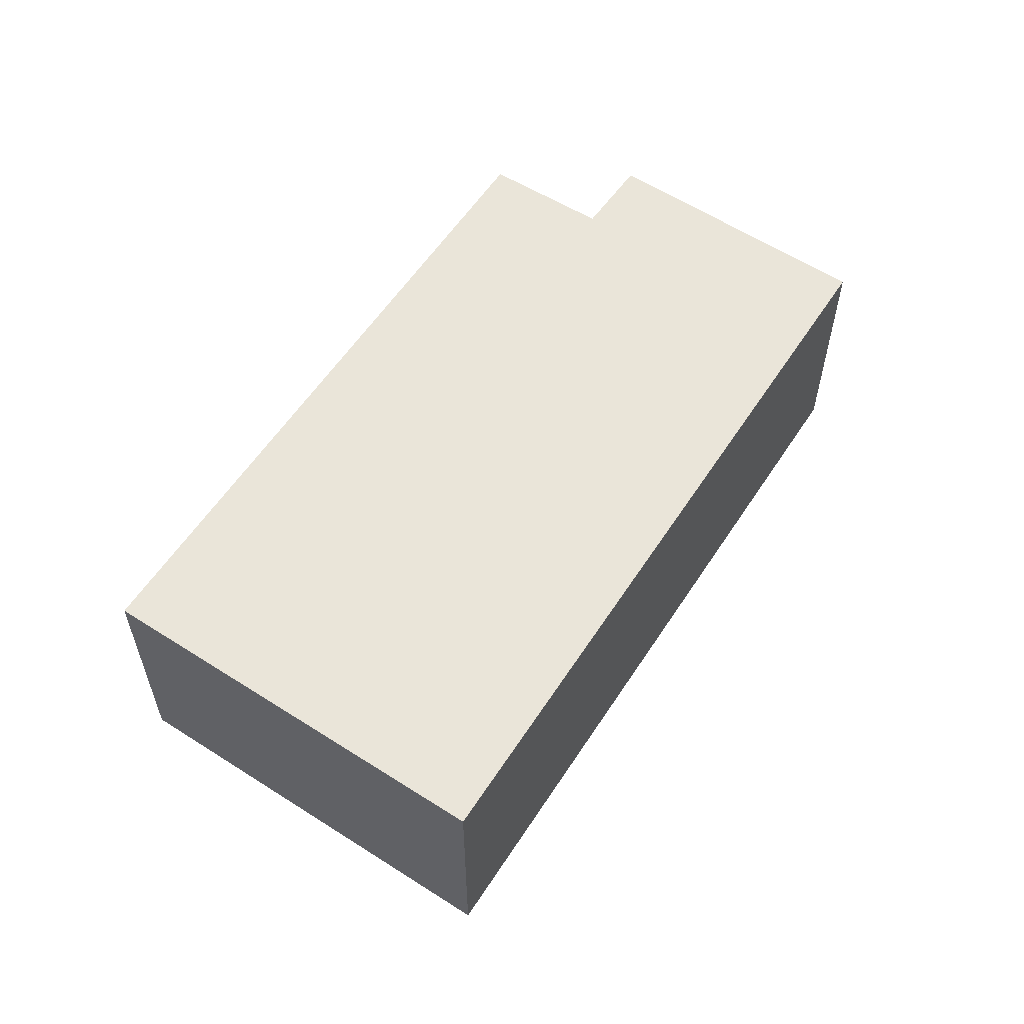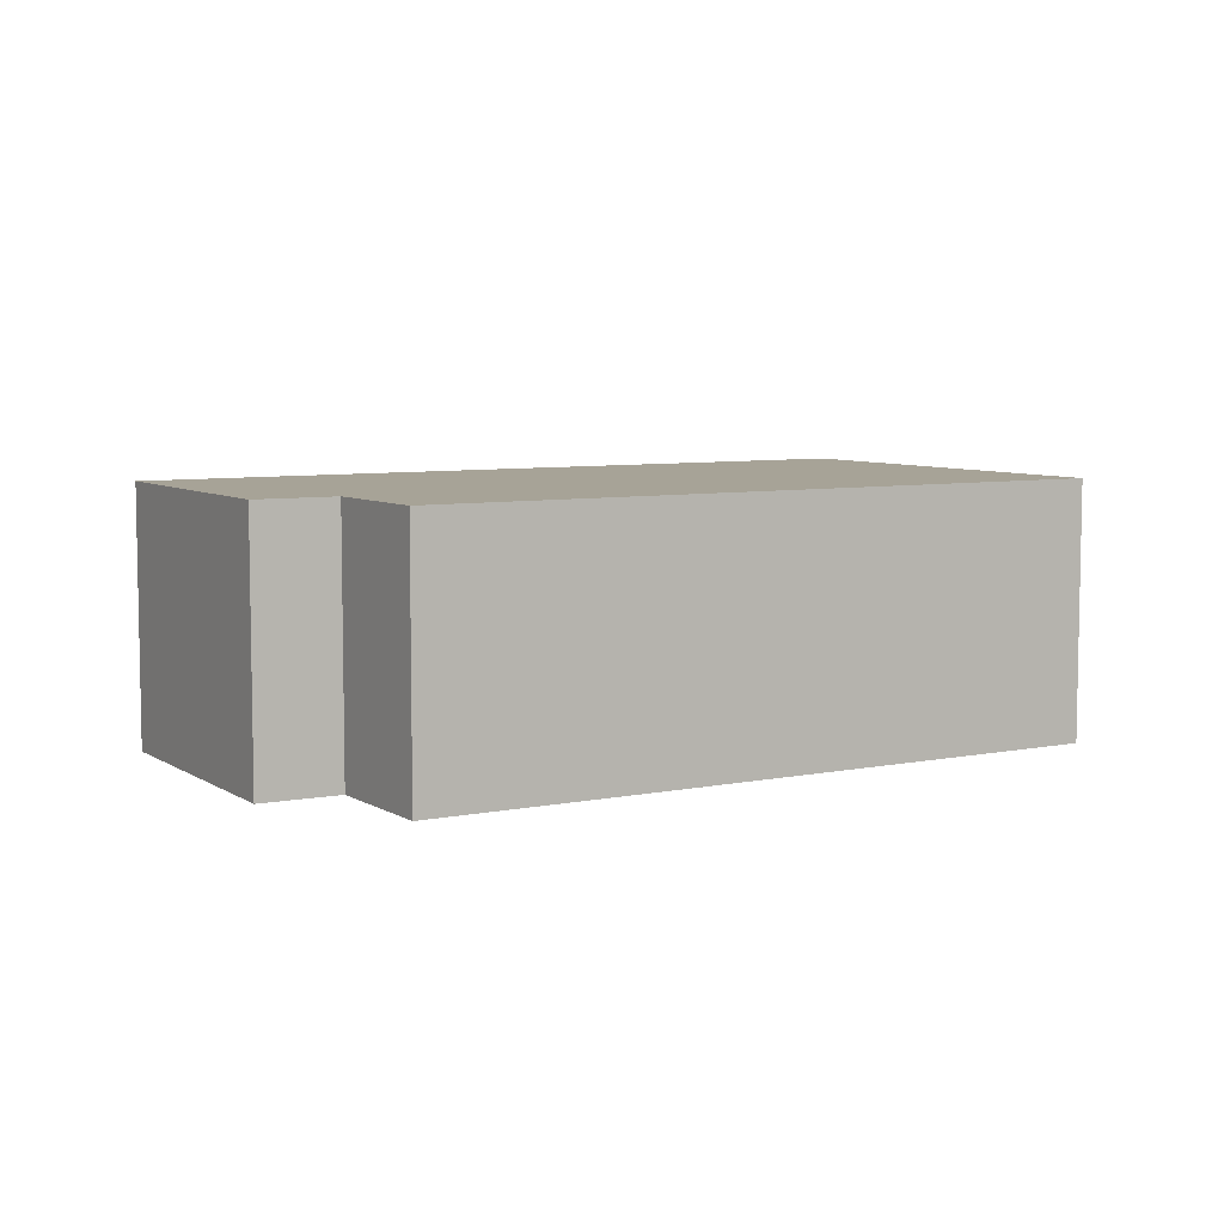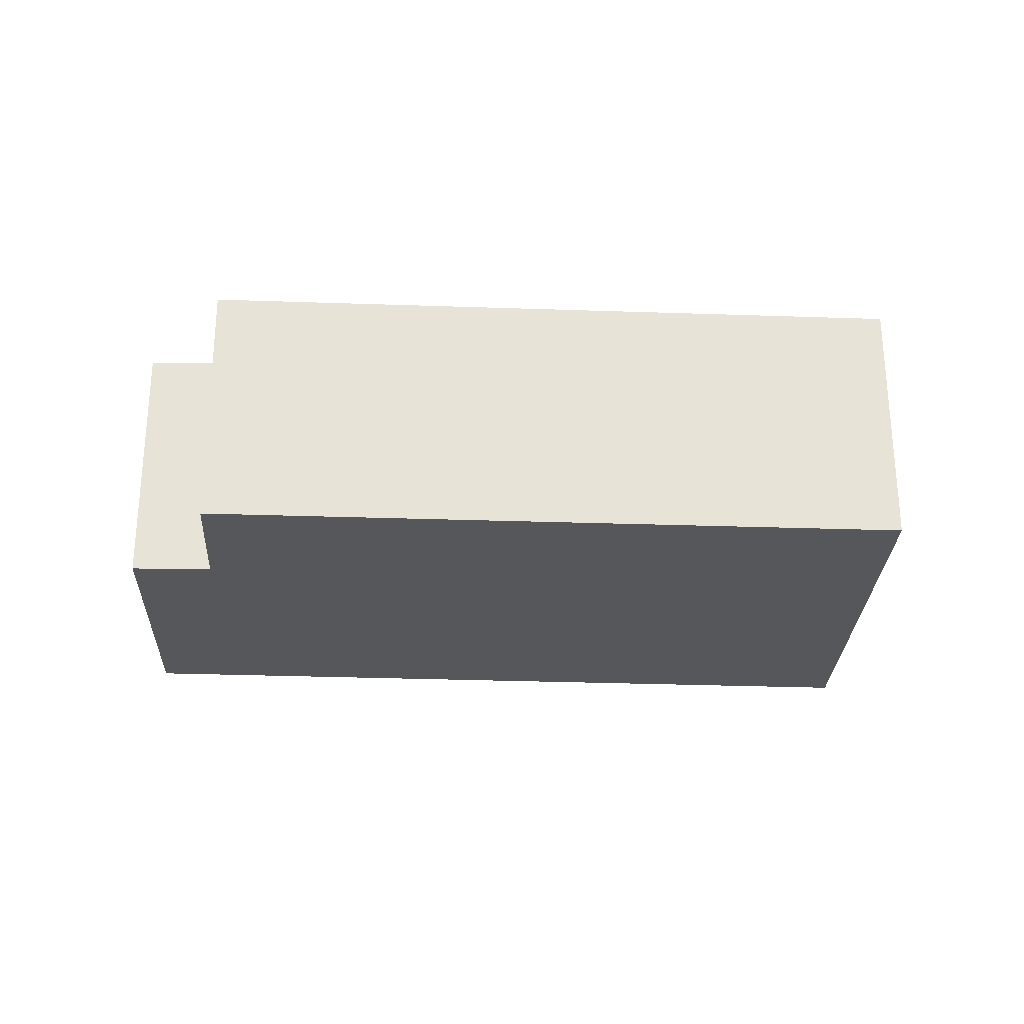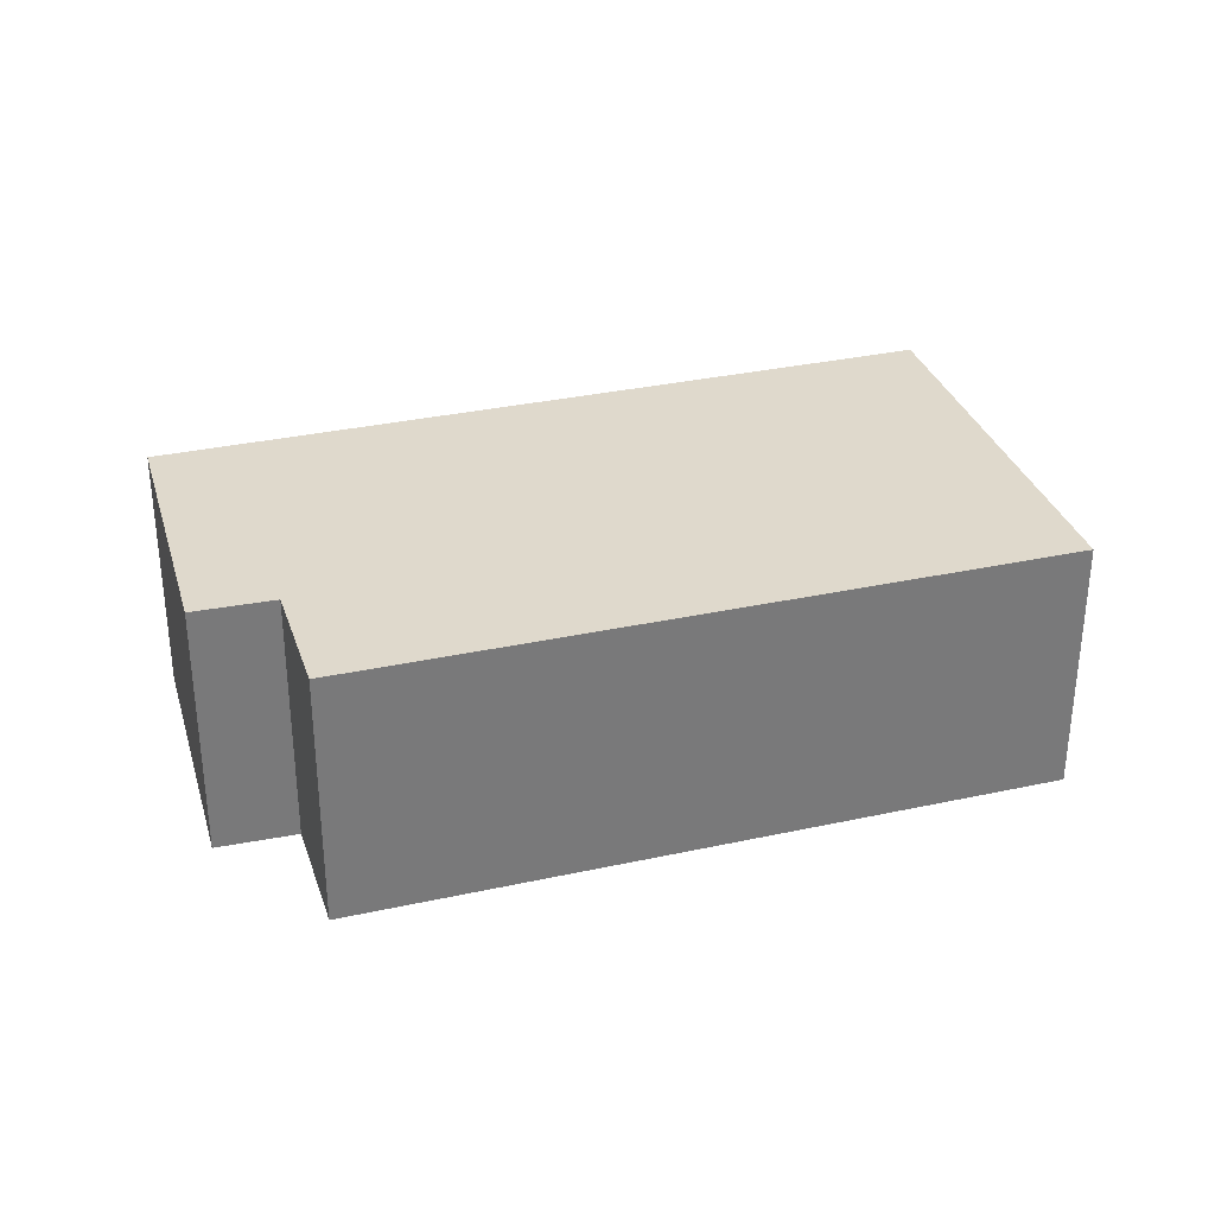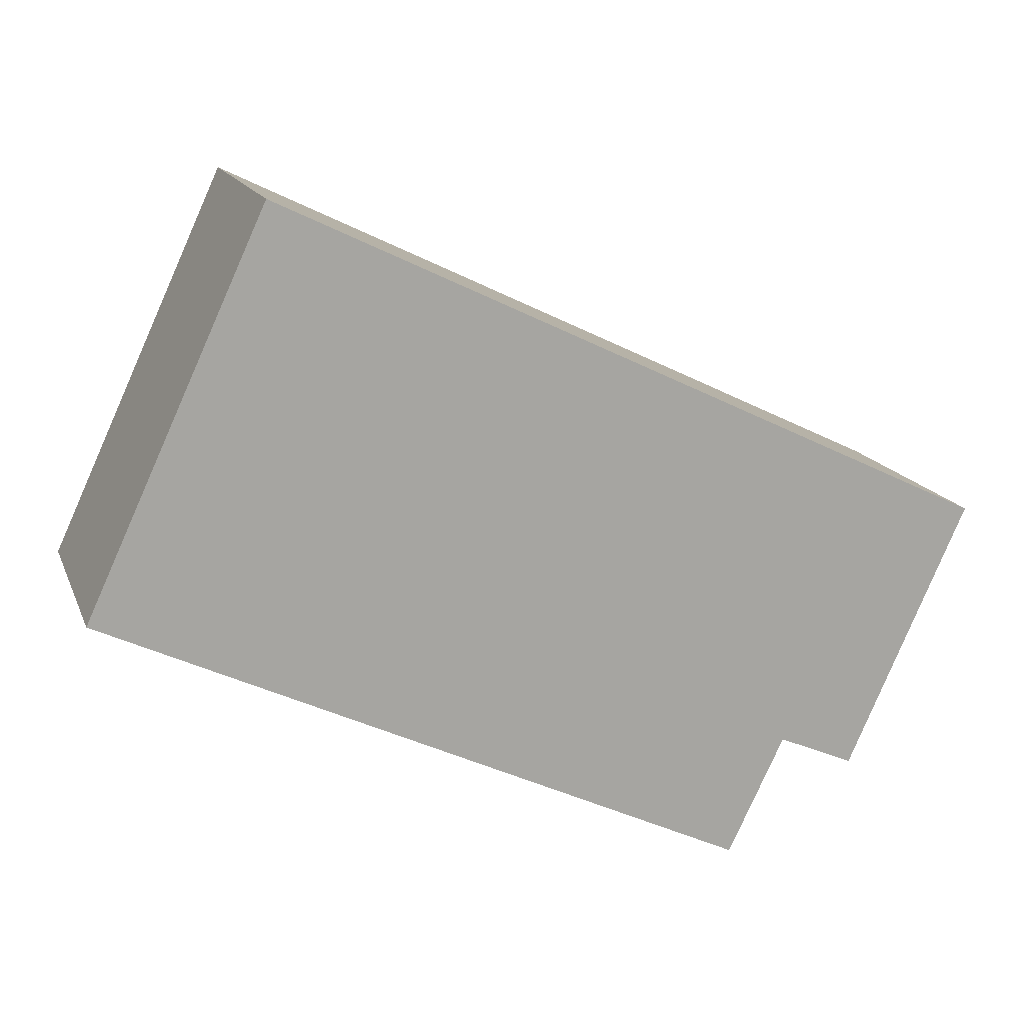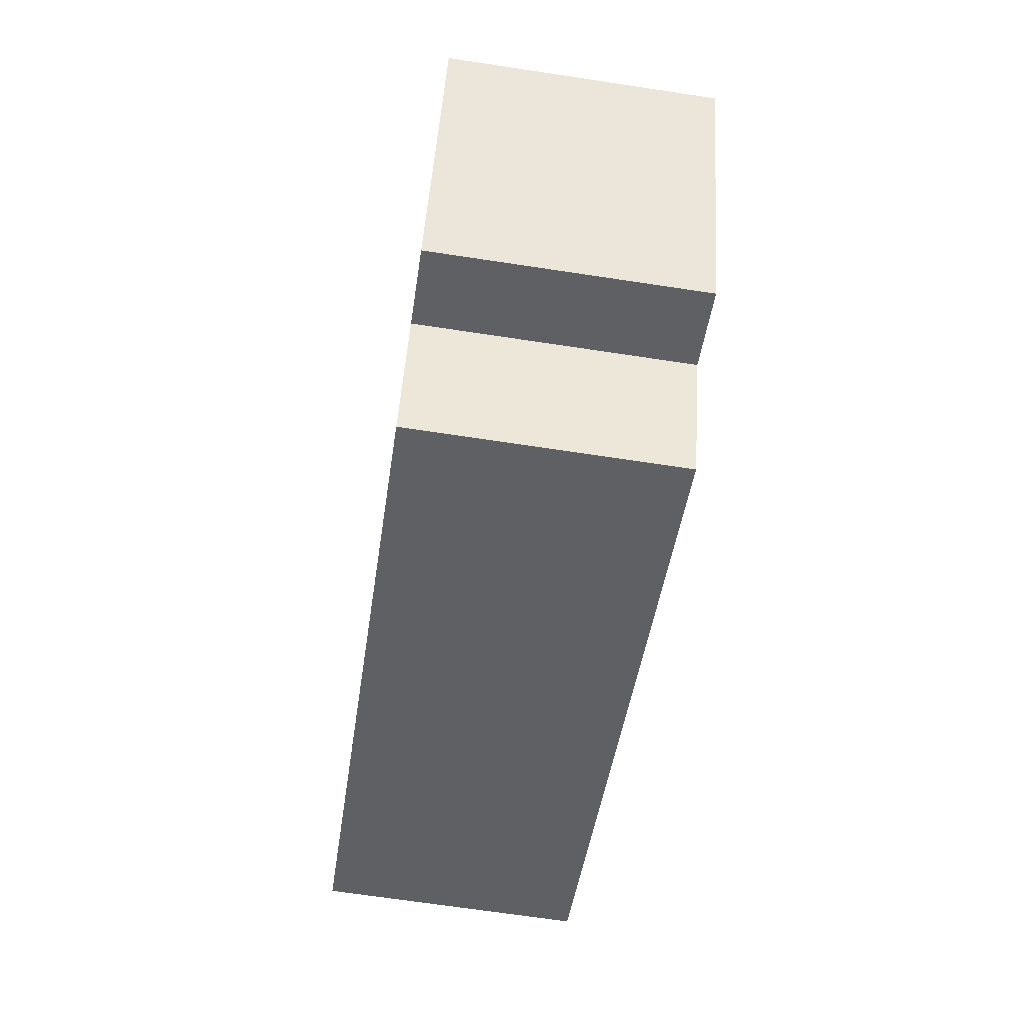
<metadata>
{"format":"obj","ext":"obj","renderer":"f3d","projection":"perspective","resolution":1024,"background":"white","views":[{"elev":58.0,"azim":-31.6,"up":"+Y"},{"elev":6.7,"azim":174.4,"up":"+Y"},{"elev":-27.3,"azim":-157.6,"up":"+Y"},{"elev":32.3,"azim":-171.5,"up":"+Y"},{"elev":15.5,"azim":-17.0,"up":"+Z"},{"elev":-68.5,"azim":81.4,"up":"+Z"}]}
</metadata>
<code>
v  0 5.397 3.305e-16
v  14.74 5.397 -4.001
v  13.56 5.397 -6.451
v  18.84 5.397 0.865
v  3.763 5.397 8.118
v  16.33 5.397 -4.69
v  13.56 3.95e-16 -6.451
v  0 0 0
v  16.33 2.872e-16 -4.69
v  14.74 2.45e-16 -4.001
v  3.763 -4.971e-16 8.118
v  18.84 -5.297e-17 0.865
g defaultobject
f 1 2 3
f 2 1 4
f 4 1 5
f 4 6 2
f 7 1 3
f 1 7 8
f 9 2 6
f 2 9 10
f 8 5 1
f 5 8 11
f 11 4 5
f 4 11 12
f 12 6 4
f 6 12 9
f 10 3 2
f 3 10 7
f 7 11 8
f 11 7 10
f 11 10 12
f 12 10 9

</code>
